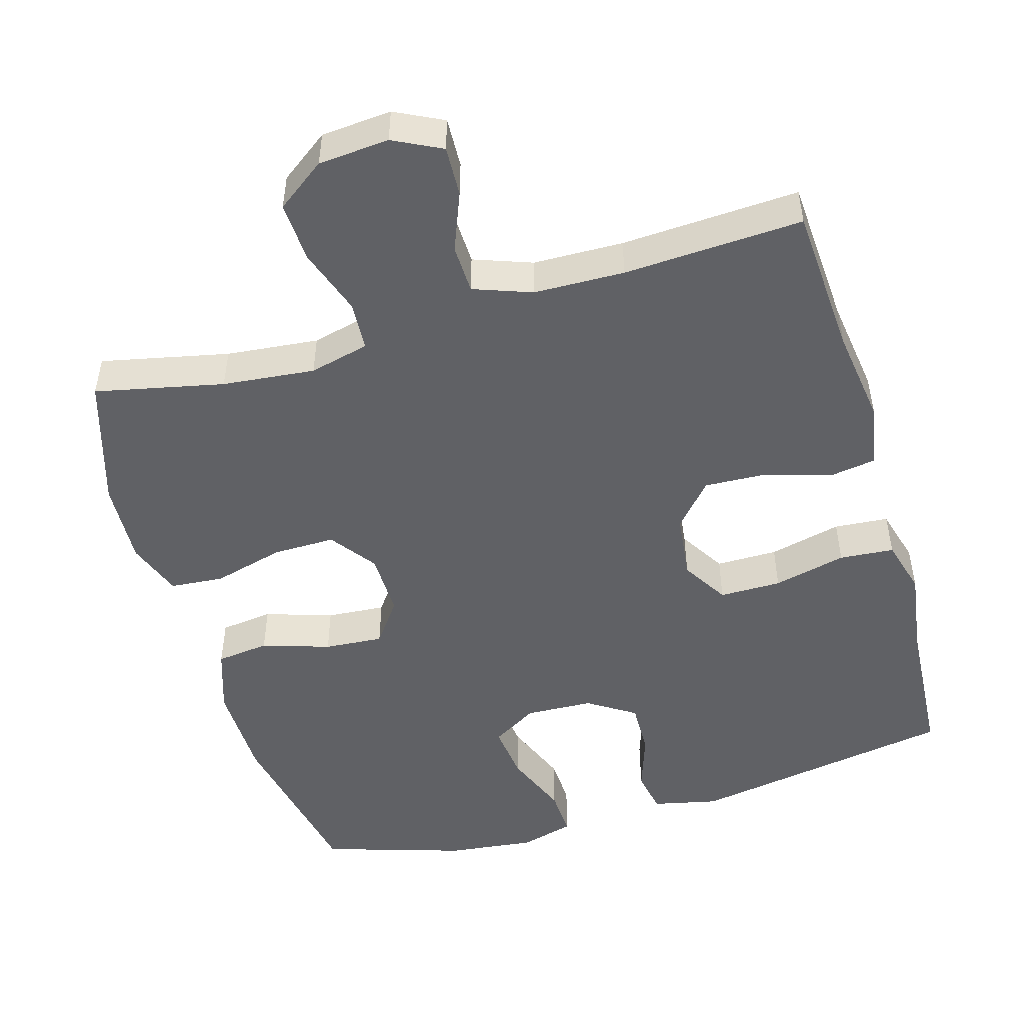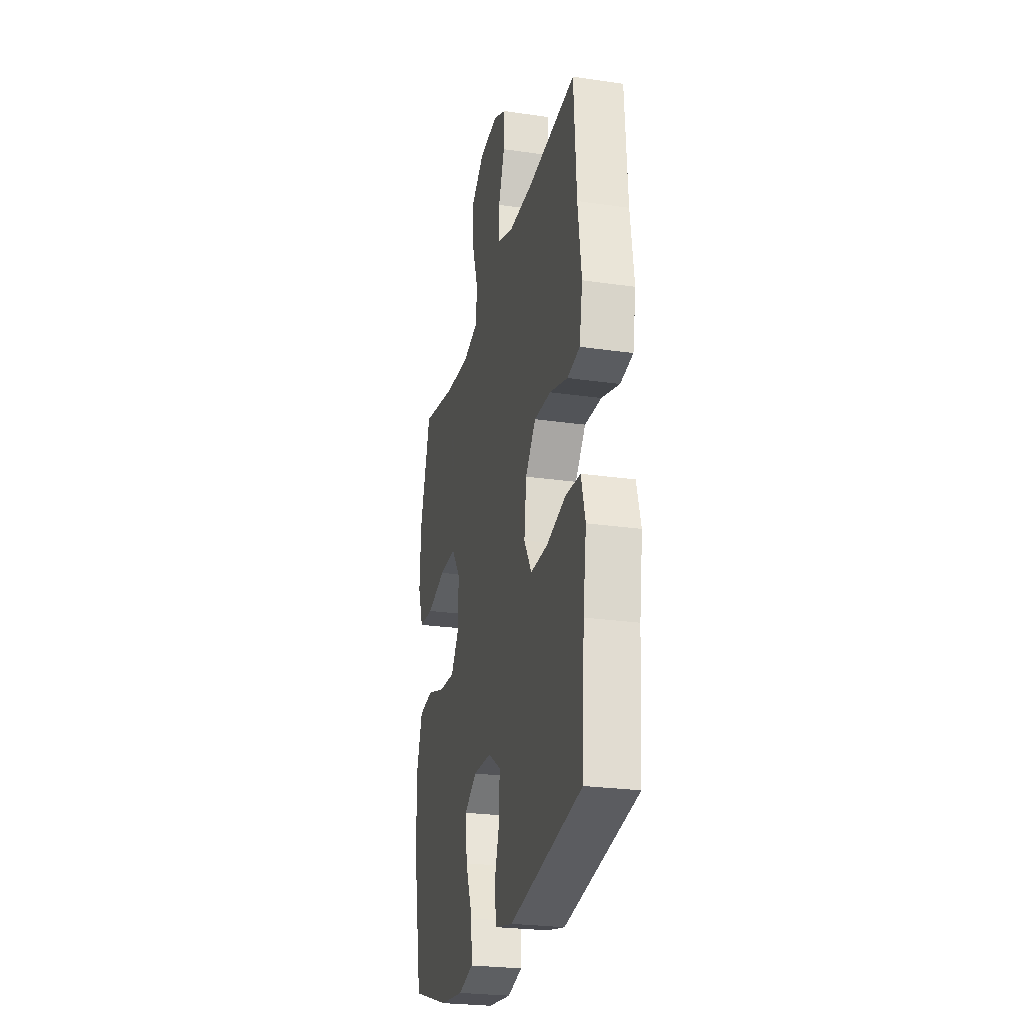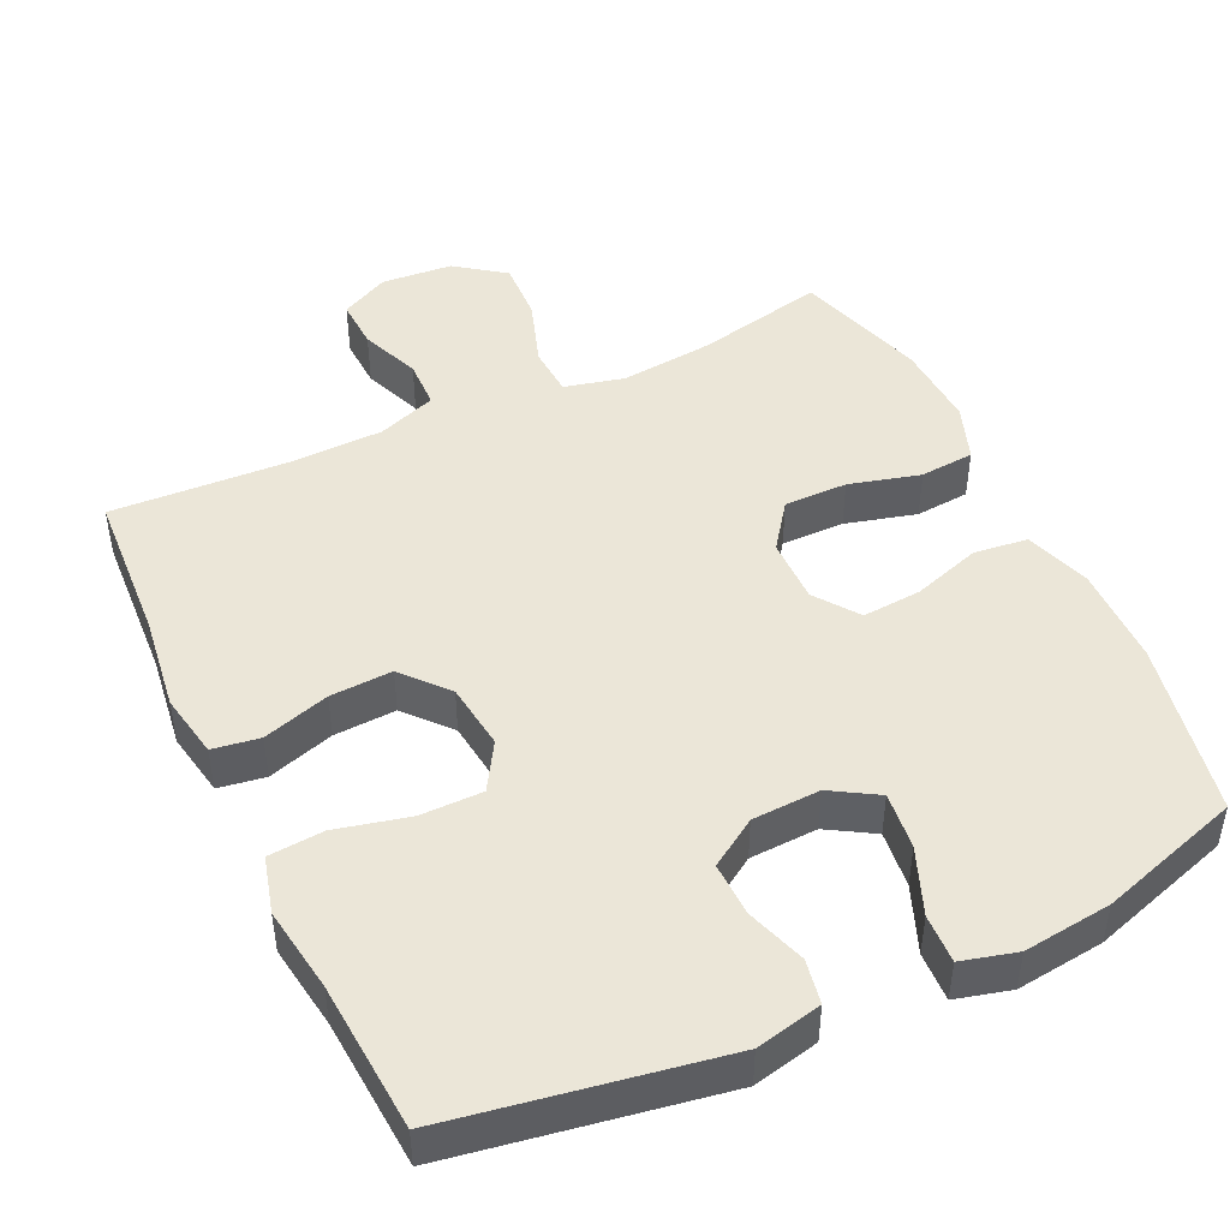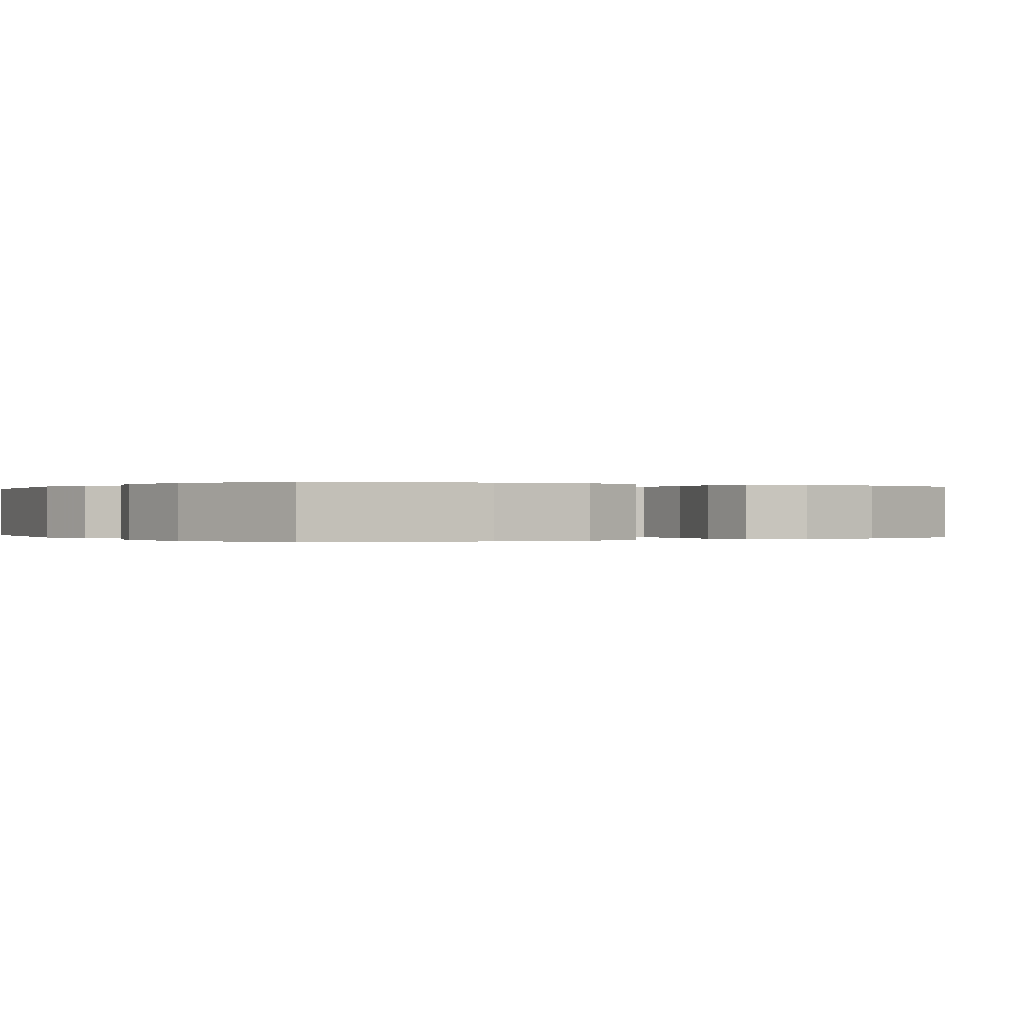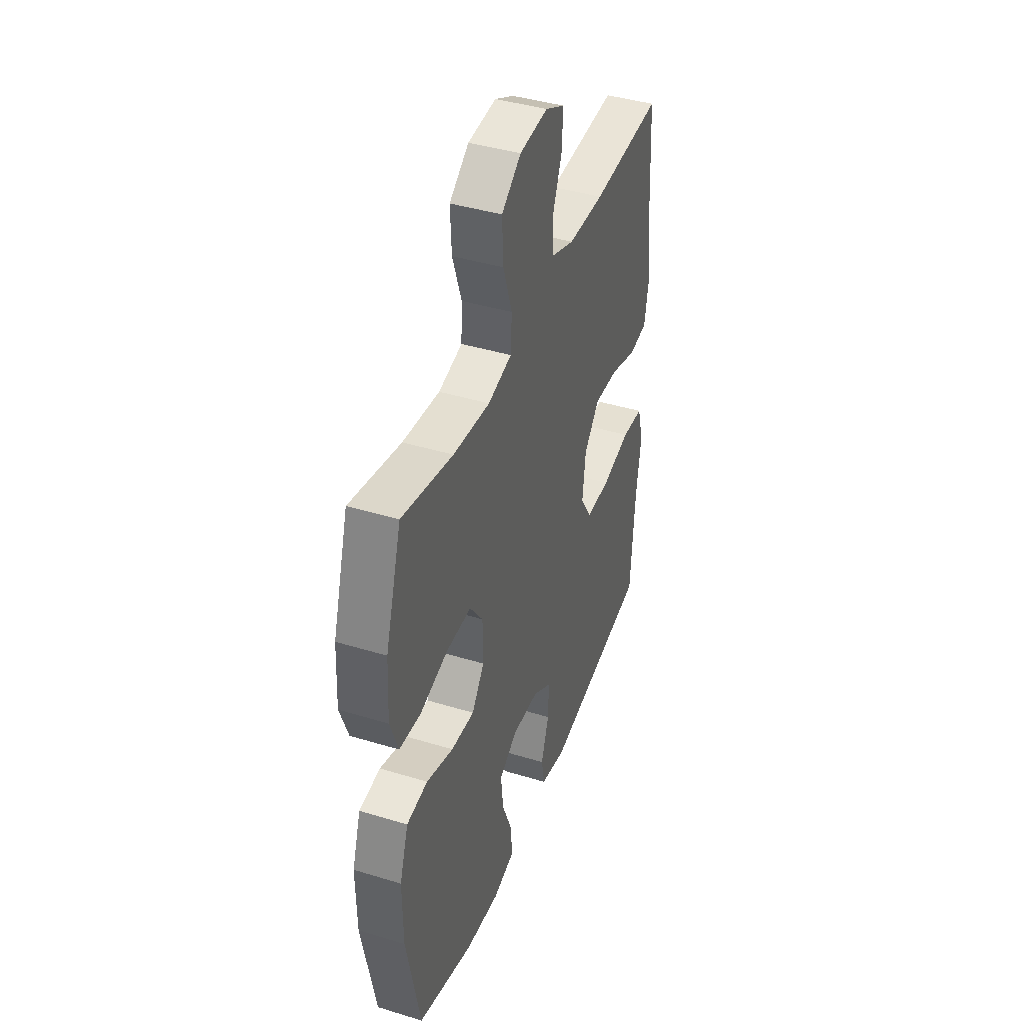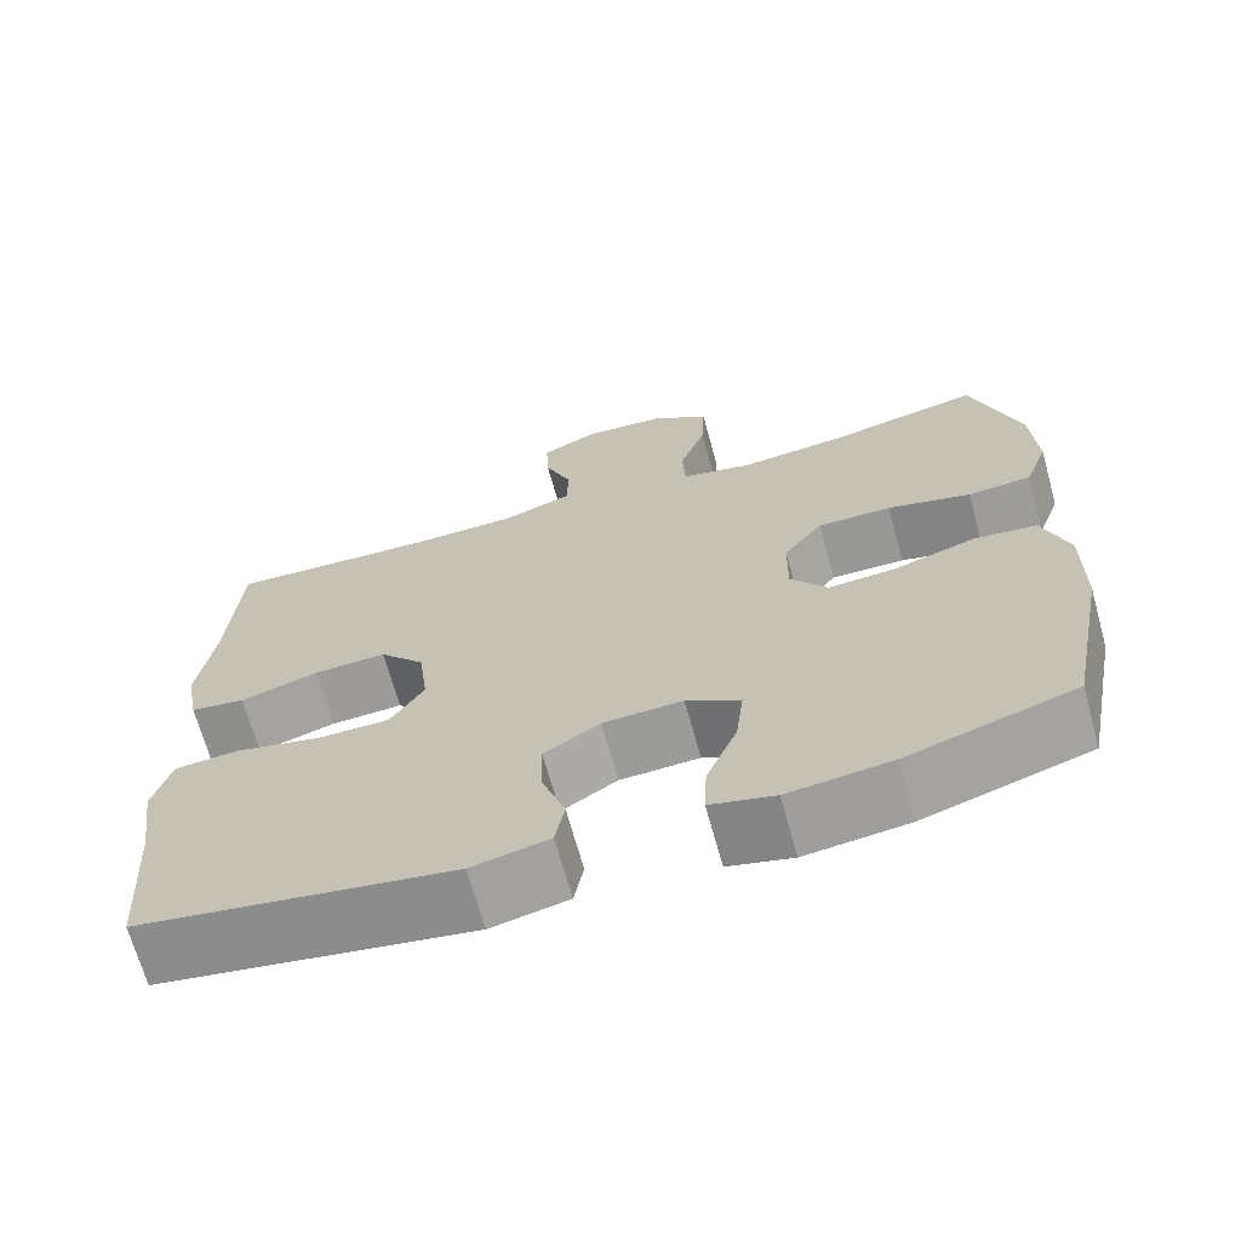
<metadata>
{"format":"obj","ext":"obj","renderer":"f3d","projection":"perspective","resolution":1024,"background":"white","views":[{"elev":-49.3,"azim":16.3,"up":"+Y"},{"elev":-25.8,"azim":77.0,"up":"+Z"},{"elev":46.5,"azim":154.7,"up":"+Y"},{"elev":-0.0,"azim":-122.0,"up":"+Y"},{"elev":41.6,"azim":-69.8,"up":"+Z"},{"elev":-68.7,"azim":-164.5,"up":"+Z"}]}
</metadata>
<code>
v -0.5 0.07 -0.5
v -0.547 0.07 -0.26
v -0.549 0.07 -0.125
v -0.519 0.07 -0.035
v -0.446 0.07 -0.026
v -0.353 0.07 -0.056
v -0.272 0.07 -0.062
v -0.229 0.07 -0.003
v -0.23 0.07 0.086
v -0.276 0.07 0.149
v -0.362 0.07 0.148
v -0.459 0.07 0.122
v -0.533 0.07 0.128
v -0.561 0.07 0.205
v -0.555 0.07 0.321
v -0.5 0.07 0.5
v -0.324 0.07 0.462
v -0.197 0.07 0.449
v -0.115 0.07 0.469
v -0.111 0.07 0.537
v -0.142 0.07 0.629
v -0.146 0.07 0.712
v -0.079 0.07 0.761
v 0.018 0.07 0.769
v 0.084 0.07 0.736
v 0.081 0.07 0.667
v 0.049 0.07 0.586
v 0.051 0.07 0.519
v 0.131 0.07 0.49
v 0.255 0.07 0.487
v 0.5 0.07 0.5
v 0.513 0.07 0.293
v 0.531 0.07 0.162
v 0.515 0.07 0.074
v 0.451 0.07 0.064
v 0.36 0.07 0.092
v 0.275 0.07 0.096
v 0.222 0.07 0.035
v 0.211 0.07 -0.056
v 0.25 0.07 -0.12
v 0.335 0.07 -0.12
v 0.435 0.07 -0.096
v 0.51 0.07 -0.102
v 0.531 0.07 -0.179
v 0.514 0.07 -0.295
v 0.5 0.07 -0.5
v 0.134 0.07 -0.563
v 0.044 0.07 -0.543
v 0.033 0.07 -0.483
v 0.06 0.07 -0.402
v 0.062 0.07 -0.328
v -0.003 0.07 -0.286
v -0.096 0.07 -0.282
v -0.159 0.07 -0.32
v -0.15 0.07 -0.398
v -0.114 0.07 -0.488
v -0.111 0.07 -0.555
v -0.186 0.07 -0.575
v -0.306 0.07 -0.561
v -0.5 0 -0.5
v -0.547 0 -0.26
v -0.549 0 -0.125
v -0.519 0 -0.035
v -0.446 0 -0.026
v -0.353 0 -0.056
v -0.272 0 -0.062
v -0.229 0 -0.003
v -0.23 0 0.086
v -0.276 0 0.149
v -0.362 0 0.148
v -0.459 0 0.122
v -0.533 0 0.128
v -0.561 0 0.205
v -0.555 0 0.321
v -0.5 0 0.5
v -0.324 0 0.462
v -0.197 0 0.449
v -0.115 0 0.469
v -0.111 0 0.537
v -0.142 0 0.629
v -0.146 0 0.712
v -0.079 0 0.761
v 0.018 0 0.769
v 0.084 0 0.736
v 0.081 0 0.667
v 0.049 0 0.586
v 0.051 0 0.519
v 0.131 0 0.49
v 0.255 0 0.487
v 0.5 0 0.5
v 0.513 0 0.293
v 0.531 0 0.162
v 0.515 0 0.074
v 0.451 0 0.064
v 0.36 0 0.092
v 0.275 0 0.096
v 0.222 0 0.035
v 0.211 0 -0.056
v 0.25 0 -0.12
v 0.335 0 -0.12
v 0.435 0 -0.096
v 0.51 0 -0.102
v 0.531 0 -0.179
v 0.514 0 -0.295
v 0.5 0 -0.5
v 0.134 0 -0.563
v 0.044 0 -0.543
v 0.033 0 -0.483
v 0.06 0 -0.402
v 0.062 0 -0.328
v -0.003 0 -0.286
v -0.096 0 -0.282
v -0.159 0 -0.32
v -0.15 0 -0.398
v -0.114 0 -0.488
v -0.111 0 -0.555
v -0.186 0 -0.575
v -0.306 0 -0.561
f 4 5 6
f 3 4 6
f 2 3 6
f 1 2 6
f 59 1 6
f 58 59 6
f 57 58 6
f 56 57 6
f 55 56 6
f 54 55 6 7
f 53 54 7 8
f 52 53 8 9
f 51 52 9
f 48 49 50
f 47 48 50
f 46 47 50
f 45 46 50
f 45 50 51
f 44 45 51
f 43 44 51
f 42 43 51
f 41 42 51
f 40 41 51
f 39 40 51 9
f 34 35 36
f 33 34 36
f 32 33 36
f 32 36 37
f 31 32 37
f 30 31 37
f 29 30 37 38
f 25 26 27
f 24 25 27
f 23 24 27
f 22 23 27
f 21 22 27
f 20 21 27
f 19 20 27 28
f 15 16 17
f 14 15 17
f 13 14 17
f 12 13 17
f 11 12 17
f 10 11 17 18
f 39 9 10
f 38 39 10
f 29 38 10
f 28 29 10
f 19 28 10
f 10 18 19
f 65 64 63
f 65 63 62
f 65 62 61
f 65 61 60
f 65 60 118
f 65 118 117
f 65 117 116
f 65 116 115
f 65 115 114
f 66 65 114 113
f 67 66 113 112
f 68 67 112 111
f 68 111 110
f 109 108 107
f 109 107 106
f 109 106 105
f 109 105 104
f 110 109 104
f 110 104 103
f 110 103 102
f 110 102 101
f 110 101 100
f 110 100 99
f 68 110 99 98
f 95 94 93
f 95 93 92
f 95 92 91
f 96 95 91
f 96 91 90
f 96 90 89
f 97 96 89 88
f 86 85 84
f 86 84 83
f 86 83 82
f 86 82 81
f 86 81 80
f 86 80 79
f 87 86 79 78
f 76 75 74
f 76 74 73
f 76 73 72
f 76 72 71
f 76 71 70
f 77 76 70 69
f 69 68 98
f 69 98 97
f 69 97 88
f 69 88 87
f 69 87 78
f 78 77 69
f 1 60 61 2
f 2 61 62 3
f 3 62 63 4
f 4 63 64 5
f 5 64 65 6
f 6 65 66 7
f 7 66 67 8
f 8 67 68 9
f 9 68 69 10
f 10 69 70 11
f 11 70 71 12
f 12 71 72 13
f 13 72 73 14
f 14 73 74 15
f 15 74 75 16
f 16 75 76 17
f 17 76 77 18
f 18 77 78 19
f 19 78 79 20
f 20 79 80 21
f 21 80 81 22
f 22 81 82 23
f 23 82 83 24
f 24 83 84 25
f 25 84 85 26
f 26 85 86 27
f 27 86 87 28
f 28 87 88 29
f 29 88 89 30
f 30 89 90 31
f 31 90 91 32
f 32 91 92 33
f 33 92 93 34
f 34 93 94 35
f 35 94 95 36
f 36 95 96 37
f 37 96 97 38
f 38 97 98 39
f 39 98 99 40
f 40 99 100 41
f 41 100 101 42
f 42 101 102 43
f 43 102 103 44
f 44 103 104 45
f 45 104 105 46
f 46 105 106 47
f 47 106 107 48
f 48 107 108 49
f 49 108 109 50
f 50 109 110 51
f 51 110 111 52
f 52 111 112 53
f 53 112 113 54
f 54 113 114 55
f 55 114 115 56
f 56 115 116 57
f 57 116 117 58
f 58 117 118 59
f 59 118 60 1

</code>
